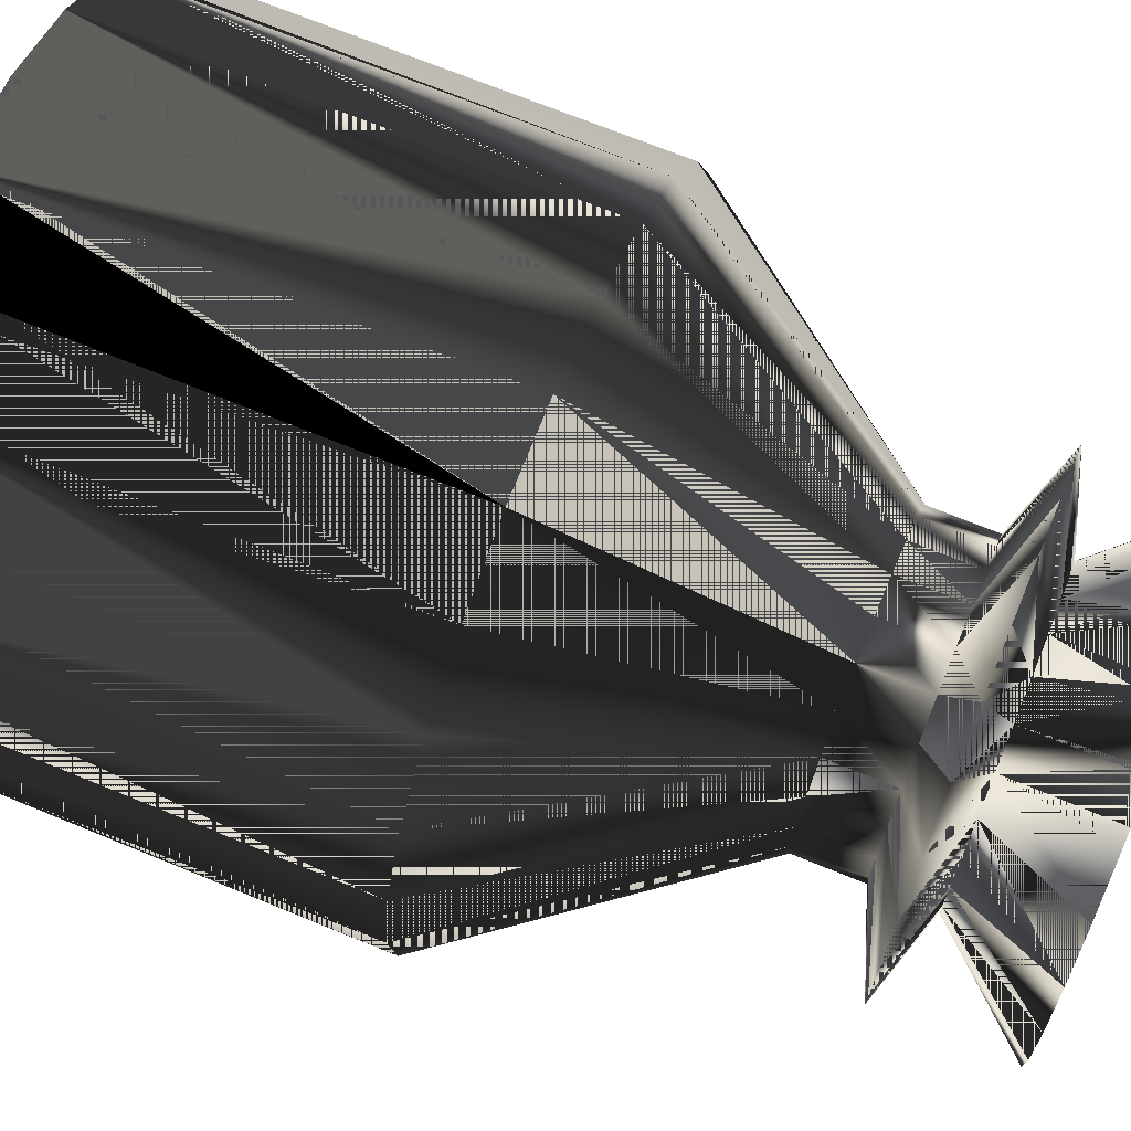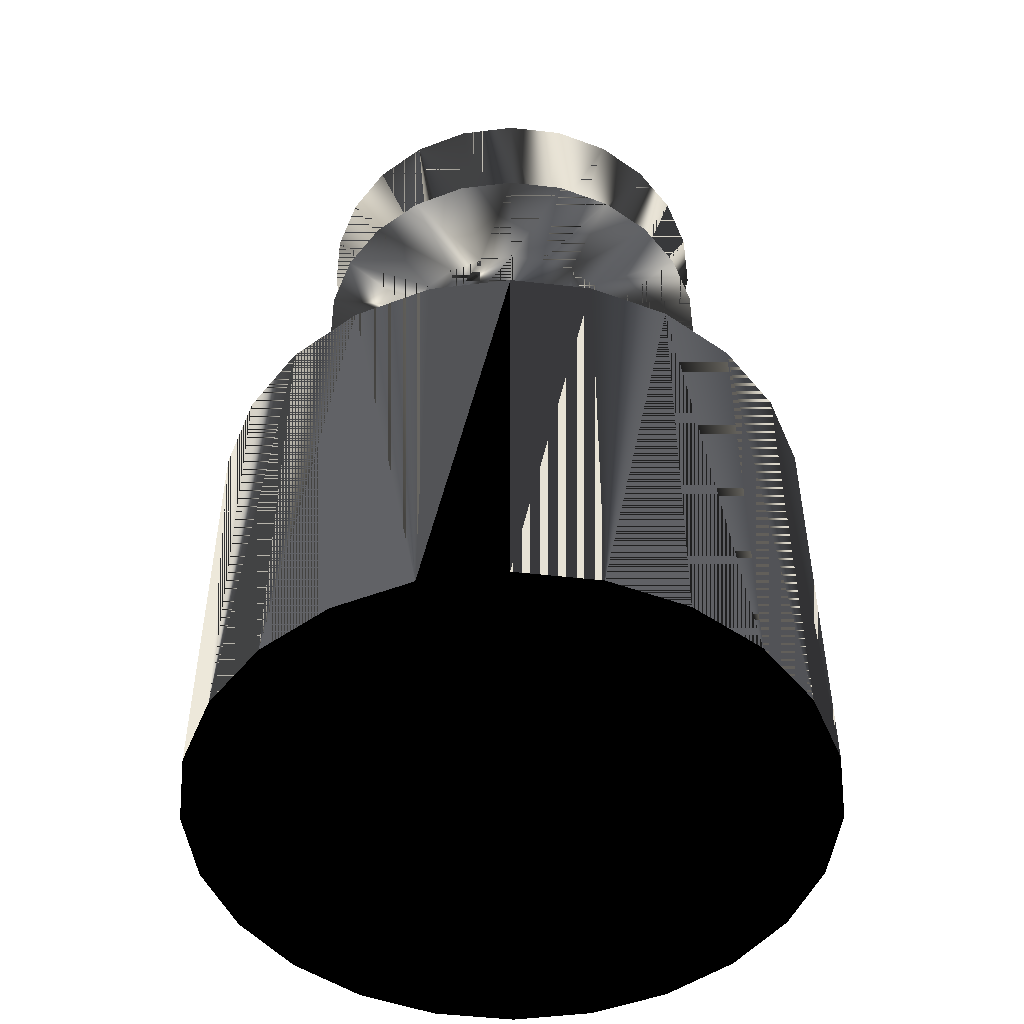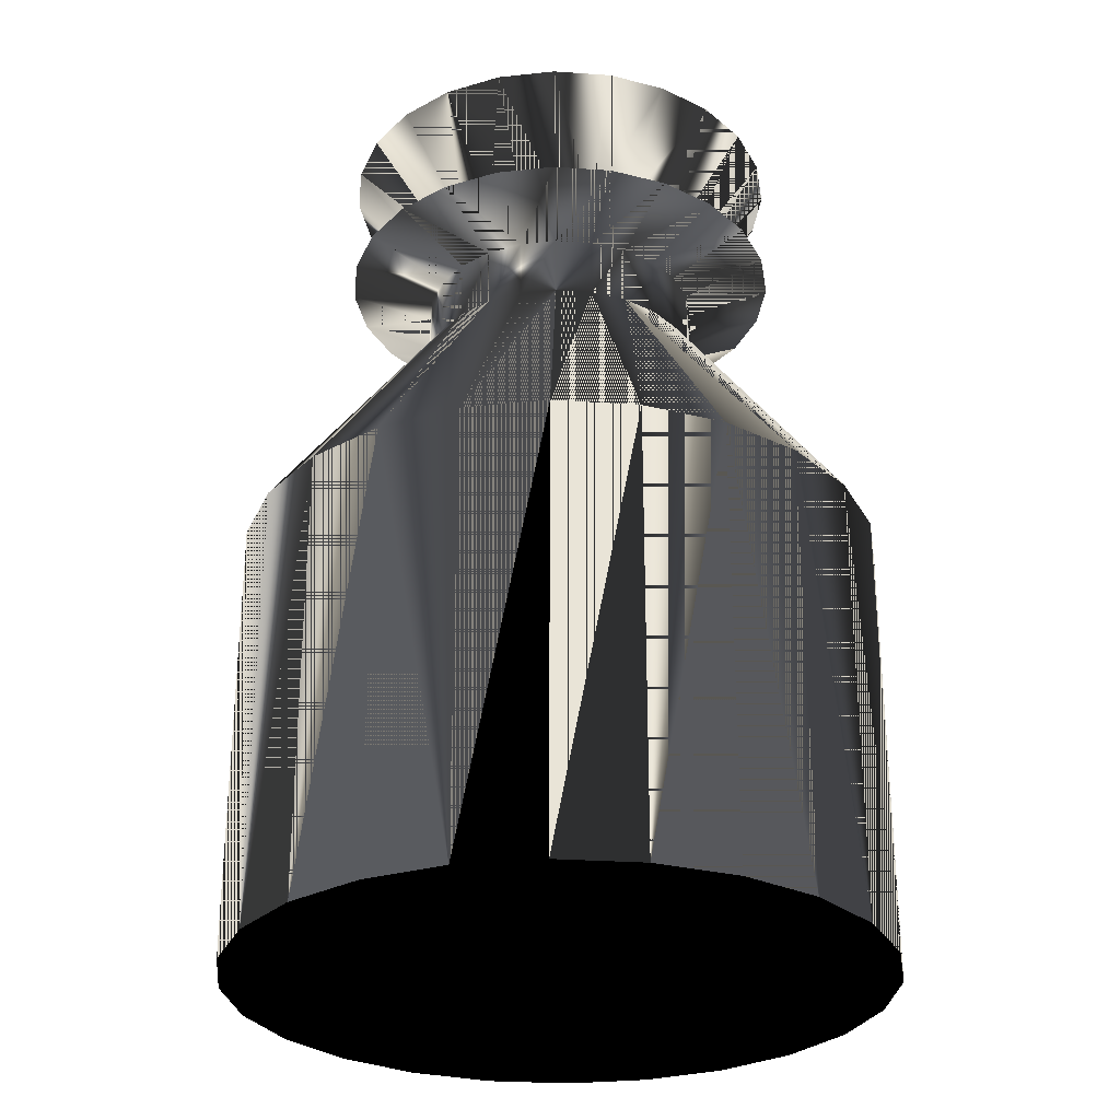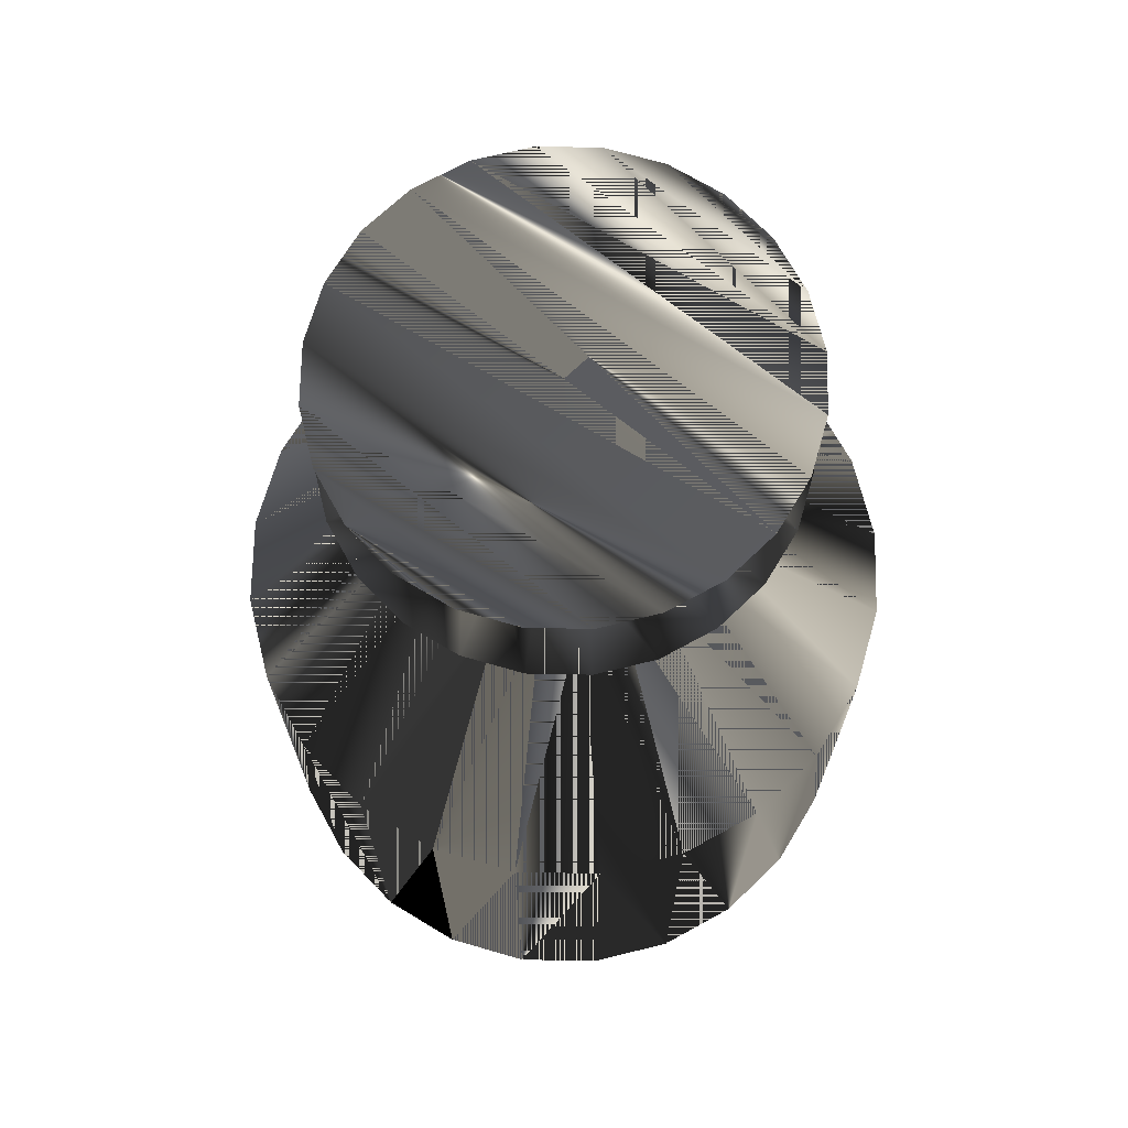
<metadata>
{"format":"obj","ext":"obj","renderer":"f3d","projection":"perspective","resolution":1024,"background":"white","views":[{"elev":69.7,"azim":-67.6,"up":"+Y"},{"elev":-49.3,"azim":-164.7,"up":"+Z"},{"elev":-28.5,"azim":-163.4,"up":"+Z"},{"elev":69.8,"azim":-141.4,"up":"+Z"}]}
</metadata>
<code>
v 0 -0.07527 -0.002063
v 0.01295 -0.07357 -0.02412
v 0 -0.07527 -0.1062
v 0.01948 -0.07271 -0.002063
v 0.01295 -0.07357 -0.06949
v -0.01948 -0.07271 -0.1062
v 0 -0.033 0.05568
v 0.01948 -0.07271 -0.02412
v 0.01948 -0.07271 -0.1062
v -0.01948 -0.07271 -0.002063
v 0.00854 -0.03187 0.05568
v -0.00854 -0.03187 0.05568
v 0.03764 -0.06519 -0.002063
v 0.01948 -0.07271 -0.06949
v -0.03764 -0.06519 -0.1062
v 0.03764 -0.06519 -0.1062
v 0.00854 -0.03187 0.07012
v 0.0165 -0.02858 0.05568
v 0 -0.033 0.07012
v 0.03764 -0.06519 -0.02412
v 0.03764 -0.06519 -0.06949
v -0.03764 -0.06519 -0.002063
v -0.0165 -0.02858 0.05568
v 0.0165 -0.02858 0.07012
v -0.00854 -0.03187 0.07012
v 0.05323 -0.05323 -0.02412
v 0.02333 -0.02333 0.05568
v -0.05323 -0.05323 -0.1062
v 0.05323 -0.05323 -0.1062
v 0.05323 -0.05323 -0.06949
v 0.01361 -0.0508 0.07734
v 0.02629 -0.04554 0.07734
v 0.02333 -0.02333 0.07012
v -0.01361 -0.0508 0.07734
v 0.05323 -0.05323 -0.002063
v -0.05323 -0.05323 -0.002063
v -0.02333 -0.02333 0.05568
v -0.0165 -0.02858 0.07012
v 0 -0.05259 0.07734
v 0.03719 -0.03719 0.07734
v -0.02629 -0.04554 0.07734
v 0.06519 -0.03764 -0.02412
v 0.06519 -0.03764 -0.002063
v 0.02858 -0.0165 0.05568
v -0.06519 -0.03764 -0.002063
v 0.06519 -0.03764 -0.1062
v 0 -0.033 0.08352
v 0.00854 -0.03187 0.08352
v 0.0165 -0.02858 0.08352
v 0.04554 -0.02629 0.07734
v -0.00854 -0.03187 0.08352
v 0.02858 -0.0165 0.07012
v -0.06519 -0.03764 -0.1062
v -0.02857 -0.0165 0.05568
v -0.02333 -0.02333 0.07012
v 0.06519 -0.03764 -0.06949
v -0.03719 -0.03719 0.07734
v 0.02333 -0.02333 0.08352
v -0.0165 -0.02858 0.08352
v 0.07271 -0.01948 -0.02412
v 0.07271 -0.01948 -0.002063
v 0.03187 -0.008541 0.05568
v -0.07271 -0.01948 -0.002063
v -0.03187 -0.008541 0.05568
v -0.02857 -0.0165 0.07012
v 0.07271 -0.01948 -0.1062
v 0.0508 -0.01361 0.07734
v 0.02858 -0.0165 0.08352
v 0.07271 -0.01948 -0.06949
v 0.03187 -0.008541 0.07012
v -0.07271 -0.01948 -0.1062
v -0.03187 -0.008541 0.07012
v -0.04554 -0.02629 0.07734
v -0.02333 -0.02333 0.08352
v 0.07527 -1e-06 -0.02412
v 0.07527 -1e-06 -0.1062
v 0.07527 -1e-06 -0.002063
v 0.033 -1e-06 0.05568
v -0.07527 -1e-06 -0.002063
v -0.033 -1e-06 0.05568
v -0.033 -1e-06 0.07012
v -0.0508 -0.01361 0.07734
v 0.05259 -1e-06 0.07734
v 0.03187 -0.008541 0.08352
v 0.07527 -1e-06 -0.06949
v 0.033 -1e-06 0.07012
v -0.07527 -1e-06 -0.1062
v -0.02857 -0.0165 0.08352
v 0.07271 0.01948 -0.02412
v 0.07271 0.01948 -0.1062
v 0.07271 0.01948 -0.002063
v 0.03187 0.008539 0.05568
v -0.07271 0.01948 -0.002063
v -0.03187 0.008539 0.05568
v -0.03187 0.008539 0.07012
v -0.05259 -1e-06 0.07734
v -0.03187 -0.008541 0.08352
v 0.03187 0.008539 0.07012
v 0.033 -1e-06 0.08352
v 0.07271 0.01948 -0.06949
v -0.07271 0.01948 -0.1062
v -0.033 -1e-06 0.08352
v 0.0508 0.01361 0.07734
v 0.03187 0.008539 0.08352
v 0.06519 0.03764 -0.002063
v 0.06519 0.03764 -0.1062
v 0.02858 0.0165 0.05568
v -0.06519 0.03764 -0.002063
v -0.02857 0.0165 0.05568
v -0.02857 0.0165 0.07012
v -0.0508 0.01361 0.07734
v -0.03187 0.008539 0.08352
v 0.02858 0.0165 0.07012
v -0.06519 0.03764 -0.1062
v 0.02858 0.0165 0.08352
v 0.04554 0.02629 0.07734
v 0.05323 0.05323 -0.1062
v 0.05323 0.05323 -0.002063
v 0.02333 0.02333 0.05568
v -0.05323 0.05323 -0.002063
v -0.02333 0.02333 0.05568
v -0.02333 0.02333 0.07012
v -0.04554 0.02629 0.07734
v -0.02857 0.0165 0.08352
v 0.02333 0.02333 0.07012
v -0.05323 0.05323 -0.1062
v 0.02333 0.02333 0.08352
v 0.03719 0.03719 0.07734
v 0.03764 0.06519 -0.002063
v 0.0165 0.02857 0.07012
v -0.03764 0.06519 -0.1062
v -0.03764 0.06519 -0.002063
v -0.0165 0.02857 0.05568
v -0.03719 0.03719 0.07734
v -0.02333 0.02333 0.08352
v 0.03764 0.06519 -0.1062
v 0.0165 0.02857 0.05568
v -0.0165 0.02857 0.07012
v 0.0165 0.02857 0.08352
v 0.02629 0.04554 0.07734
v 0.01948 0.07271 -0.002063
v 0.00854 0.03187 0.07012
v -0.01948 0.07271 -0.1062
v 0.01948 0.07271 -0.1062
v -0.01948 0.07271 -0.002063
v -0.00854 0.03187 0.05568
v -0.02629 0.04554 0.07734
v -0.0165 0.02857 0.08352
v 0.00854 0.03187 0.05568
v -0.00854 0.03187 0.07012
v 0.00854 0.03187 0.08352
v 0.01361 0.05079 0.07734
v 0 0.07527 -0.1062
v 0 0.07527 -0.002063
v 0 0.033 0.07012
v 0 0.033 0.05568
v -0.01361 0.05079 0.07734
v -0.00854 0.03187 0.08352
v 0 0.033 0.08352
v 0 0.05259 0.07734
v 0.01361 -0.0508 0.1062
v 0.03719 -0.03719 0.1062
v 0 -0.05259 0.1062
v -0.01361 -0.0508 0.1062
v 0.02629 -0.04554 0.1062
v 0.04554 -0.02629 0.1062
v -0.02629 -0.04554 0.1062
v -0.03719 -0.03719 0.1062
v -0.04554 -0.02629 0.1062
v 0.0508 -0.01361 0.1062
v -0.0508 -0.01361 0.1062
v 0.05259 -1e-06 0.1062
v -0.05259 -1e-06 0.1062
v -0.0508 0.01361 0.1062
v 0.0508 0.01361 0.1062
v -0.04554 0.02629 0.1062
v 0.04554 0.02629 0.1062
v 0.03719 0.03719 0.1062
v -0.03719 0.03719 0.1062
v 0.02629 0.04554 0.1062
v -0.02629 0.04554 0.1062
v -0.01361 0.05079 0.1062
v 0.01361 0.05079 0.1062
v 0 0.05259 0.1062
f 1 2 3
f 2 1 4
f 3 2 1
f 4 1 2
f 5 3 2
f 2 3 5
f 6 1 3
f 3 1 6
f 7 4 1
f 1 4 7
f 2 4 8
f 8 4 2
f 3 5 9
f 9 5 3
f 1 6 10
f 10 6 1
f 9 6 3
f 3 6 9
f 4 7 11
f 11 7 4
f 1 12 7
f 7 12 1
f 13 8 4
f 4 8 13
f 9 5 14
f 14 5 9
f 15 10 6
f 6 10 15
f 12 1 10
f 10 1 12
f 16 6 9
f 9 6 16
f 7 17 11
f 11 17 7
f 18 4 11
f 11 4 18
f 12 19 7
f 7 19 12
f 8 13 20
f 20 13 8
f 4 18 13
f 13 18 4
f 21 9 14
f 14 9 21
f 10 15 22
f 22 15 10
f 16 15 6
f 6 15 16
f 10 23 12
f 12 23 10
f 9 21 16
f 16 21 9
f 17 7 19
f 19 7 17
f 24 11 17
f 17 11 24
f 11 24 18
f 18 24 11
f 19 12 25
f 25 12 19
f 13 26 20
f 20 26 13
f 27 13 18
f 18 13 27
f 28 22 15
f 15 22 28
f 23 10 22
f 22 10 23
f 29 15 16
f 16 15 29
f 23 25 12
f 12 25 23
f 30 16 21
f 21 16 30
f 19 31 17
f 17 31 19
f 17 32 24
f 24 32 17
f 33 18 24
f 24 18 33
f 34 19 25
f 25 19 34
f 26 13 35
f 35 13 26
f 13 27 35
f 35 27 13
f 18 33 27
f 27 33 18
f 22 28 36
f 36 28 22
f 29 28 15
f 15 28 29
f 22 37 23
f 23 37 22
f 16 30 29
f 29 30 16
f 25 23 38
f 38 23 25
f 31 19 39
f 39 19 31
f 32 17 31
f 31 17 32
f 40 24 32
f 32 24 40
f 24 40 33
f 33 40 24
f 19 34 39
f 39 34 19
f 25 41 34
f 34 41 25
f 35 42 26
f 26 42 35
f 27 43 35
f 35 43 27
f 33 44 27
f 27 44 33
f 28 45 36
f 36 45 28
f 37 22 36
f 36 22 37
f 46 28 29
f 29 28 46
f 37 38 23
f 23 38 37
f 30 46 29
f 29 46 30
f 41 25 38
f 38 25 41
f 47 31 39
f 39 31 47
f 48 32 31
f 31 32 48
f 49 40 32
f 32 40 49
f 50 33 40
f 40 33 50
f 34 47 39
f 39 47 34
f 41 51 34
f 34 51 41
f 42 35 43
f 43 35 42
f 43 27 44
f 44 27 43
f 44 33 52
f 52 33 44
f 45 28 53
f 53 28 45
f 54 36 45
f 45 36 54
f 36 54 37
f 37 54 36
f 46 53 28
f 28 53 46
f 38 37 55
f 55 37 38
f 46 30 56
f 56 30 46
f 38 57 41
f 41 57 38
f 31 47 48
f 48 47 31
f 32 48 49
f 49 48 32
f 40 49 58
f 58 49 40
f 33 50 52
f 52 50 33
f 58 50 40
f 40 50 58
f 47 34 51
f 51 34 47
f 51 41 59
f 59 41 51
f 43 60 42
f 42 60 43
f 44 61 43
f 43 61 44
f 52 62 44
f 44 62 52
f 53 63 45
f 45 63 53
f 45 64 54
f 54 64 45
f 65 37 54
f 54 37 65
f 66 53 46
f 46 53 66
f 37 65 55
f 55 65 37
f 57 38 55
f 55 38 57
f 56 66 46
f 46 66 56
f 57 59 41
f 41 59 57
f 67 52 50
f 50 52 67
f 50 58 68
f 68 58 50
f 60 43 61
f 61 43 60
f 66 56 69
f 69 56 66
f 61 44 62
f 62 44 61
f 62 52 70
f 70 52 62
f 63 53 71
f 71 53 63
f 64 45 63
f 63 45 64
f 72 54 64
f 64 54 72
f 54 72 65
f 65 72 54
f 66 71 53
f 53 71 66
f 73 55 65
f 65 55 73
f 55 73 57
f 57 73 55
f 59 57 74
f 74 57 59
f 52 67 70
f 70 67 52
f 68 67 50
f 50 67 68
f 61 75 60
f 60 75 61
f 69 76 66
f 66 76 69
f 62 77 61
f 61 77 62
f 70 78 62
f 62 78 70
f 71 79 63
f 63 79 71
f 63 80 64
f 64 80 63
f 64 81 72
f 72 81 64
f 82 65 72
f 72 65 82
f 76 71 66
f 66 71 76
f 65 82 73
f 73 82 65
f 73 74 57
f 57 74 73
f 83 70 67
f 67 70 83
f 67 68 84
f 84 68 67
f 75 61 77
f 77 61 75
f 76 69 85
f 85 69 76
f 77 62 78
f 78 62 77
f 78 70 86
f 86 70 78
f 79 71 87
f 87 71 79
f 80 63 79
f 79 63 80
f 81 64 80
f 80 64 81
f 81 82 72
f 72 82 81
f 76 87 71
f 71 87 76
f 82 88 73
f 73 88 82
f 74 73 88
f 88 73 74
f 70 83 86
f 86 83 70
f 84 83 67
f 67 83 84
f 77 89 75
f 75 89 77
f 85 90 76
f 76 90 85
f 78 91 77
f 77 91 78
f 86 92 78
f 78 92 86
f 87 93 79
f 79 93 87
f 79 94 80
f 80 94 79
f 80 95 81
f 81 95 80
f 82 81 96
f 96 81 82
f 90 87 76
f 76 87 90
f 88 82 97
f 97 82 88
f 83 98 86
f 86 98 83
f 83 84 99
f 99 84 83
f 89 77 91
f 91 77 89
f 90 85 100
f 100 85 90
f 91 78 92
f 92 78 91
f 92 86 98
f 98 86 92
f 93 87 101
f 101 87 93
f 94 79 93
f 93 79 94
f 95 80 94
f 94 80 95
f 95 96 81
f 81 96 95
f 102 82 96
f 96 82 102
f 90 101 87
f 87 101 90
f 82 102 97
f 97 102 82
f 98 83 103
f 103 83 98
f 104 83 99
f 99 83 104
f 105 89 91
f 91 89 105
f 105 100 89
f 89 100 105
f 100 106 90
f 90 106 100
f 92 105 91
f 91 105 92
f 98 107 92
f 92 107 98
f 101 108 93
f 93 108 101
f 93 109 94
f 94 109 93
f 94 110 95
f 95 110 94
f 96 95 111
f 111 95 96
f 96 112 102
f 102 112 96
f 106 101 90
f 90 101 106
f 83 104 103
f 103 104 83
f 103 113 98
f 98 113 103
f 106 100 105
f 105 100 106
f 105 92 107
f 107 92 105
f 107 98 113
f 113 98 107
f 108 101 114
f 114 101 108
f 109 93 108
f 108 93 109
f 110 94 109
f 109 94 110
f 110 111 95
f 95 111 110
f 112 96 111
f 111 96 112
f 106 114 101
f 101 114 106
f 115 103 104
f 104 103 115
f 113 103 116
f 116 103 113
f 105 117 106
f 106 117 105
f 107 118 105
f 105 118 107
f 113 119 107
f 107 119 113
f 114 120 108
f 108 120 114
f 108 121 109
f 109 121 108
f 109 122 110
f 110 122 109
f 111 110 123
f 123 110 111
f 111 124 112
f 112 124 111
f 117 114 106
f 106 114 117
f 103 115 116
f 116 115 103
f 116 125 113
f 113 125 116
f 117 105 118
f 118 105 117
f 118 107 119
f 119 107 118
f 119 113 125
f 125 113 119
f 120 114 126
f 126 114 120
f 121 108 120
f 120 108 121
f 122 109 121
f 121 109 122
f 122 123 110
f 110 123 122
f 124 111 123
f 123 111 124
f 117 126 114
f 114 126 117
f 127 116 115
f 115 116 127
f 125 116 128
f 128 116 125
f 129 117 118
f 118 117 129
f 119 129 118
f 118 129 119
f 130 119 125
f 125 119 130
f 131 120 126
f 126 120 131
f 132 121 120
f 120 121 132
f 133 122 121
f 121 122 133
f 123 122 134
f 134 122 123
f 123 135 124
f 124 135 123
f 136 126 117
f 117 126 136
f 116 127 128
f 128 127 116
f 128 130 125
f 125 130 128
f 117 129 136
f 136 129 117
f 129 119 137
f 137 119 129
f 119 130 137
f 137 130 119
f 120 131 132
f 132 131 120
f 136 131 126
f 126 131 136
f 121 132 133
f 133 132 121
f 122 133 138
f 138 133 122
f 138 134 122
f 122 134 138
f 135 123 134
f 134 123 135
f 139 128 127
f 127 128 139
f 130 128 140
f 140 128 130
f 141 136 129
f 129 136 141
f 137 141 129
f 129 141 137
f 142 137 130
f 130 137 142
f 143 132 131
f 131 132 143
f 144 131 136
f 136 131 144
f 145 133 132
f 132 133 145
f 146 138 133
f 133 138 146
f 134 138 147
f 147 138 134
f 134 148 135
f 135 148 134
f 128 139 140
f 140 139 128
f 140 142 130
f 130 142 140
f 136 141 144
f 144 141 136
f 141 137 149
f 149 137 141
f 137 142 149
f 149 142 137
f 132 143 145
f 145 143 132
f 144 143 131
f 131 143 144
f 133 145 146
f 146 145 133
f 138 146 150
f 150 146 138
f 150 147 138
f 138 147 150
f 148 134 147
f 147 134 148
f 151 140 139
f 139 140 151
f 142 140 152
f 152 140 142
f 141 153 144
f 144 153 141
f 149 154 141
f 141 154 149
f 155 149 142
f 142 149 155
f 153 145 143
f 143 145 153
f 143 144 153
f 153 144 143
f 154 146 145
f 145 146 154
f 156 150 146
f 146 150 156
f 147 150 157
f 157 150 147
f 147 158 148
f 148 158 147
f 140 151 152
f 152 151 140
f 152 155 142
f 142 155 152
f 153 141 154
f 154 141 153
f 154 149 156
f 156 149 154
f 149 155 156
f 156 155 149
f 145 153 154
f 154 153 145
f 146 154 156
f 156 154 146
f 150 156 155
f 155 156 150
f 155 157 150
f 150 157 155
f 158 147 157
f 157 147 158
f 159 152 151
f 151 152 159
f 155 152 160
f 160 152 155
f 157 155 160
f 160 155 157
f 157 159 158
f 158 159 157
f 152 159 160
f 160 159 152
f 159 157 160
f 160 157 159
f 8 5 2
f 5 8 14
f 8 21 14
f 21 8 20
f 26 21 20
f 21 26 30
f 26 56 30
f 56 26 42
f 42 69 56
f 69 42 60
f 60 85 69
f 85 60 75
f 75 100 85
f 100 75 89
f 2 5 8
f 14 8 5
f 14 21 8
f 20 8 21
f 20 21 26
f 30 26 21
f 30 56 26
f 42 26 56
f 56 69 42
f 60 42 69
f 69 85 60
f 75 60 85
f 85 100 75
f 89 75 100
f 47 161 48
f 48 161 47
f 51 48 47
f 47 48 51
f 161 49 48
f 48 49 161
f 59 49 48
f 48 49 59
f 49 162 58
f 58 162 49
f 74 58 49
f 49 58 74
f 51 163 47
f 47 163 51
f 59 164 51
f 51 164 59
f 59 48 51
f 51 48 59
f 161 47 163
f 163 47 161
f 49 161 165
f 165 161 49
f 74 49 59
f 59 49 74
f 162 49 165
f 165 49 162
f 166 58 162
f 162 58 166
f 74 68 58
f 58 68 74
f 58 166 68
f 68 166 58
f 163 51 164
f 164 51 163
f 164 59 167
f 167 59 164
f 168 59 74
f 74 59 168
f 164 161 163
f 163 161 164
f 167 165 161
f 161 165 167
f 168 162 165
f 165 162 168
f 168 166 162
f 162 166 168
f 88 68 74
f 74 68 88
f 166 84 68
f 68 84 166
f 59 168 167
f 167 168 59
f 167 161 164
f 164 161 167
f 74 169 168
f 168 169 74
f 168 165 167
f 167 165 168
f 169 166 168
f 168 166 169
f 88 84 68
f 68 84 88
f 169 74 88
f 88 74 169
f 84 166 170
f 170 166 84
f 169 170 166
f 166 170 169
f 97 84 88
f 88 84 97
f 88 171 169
f 169 171 88
f 170 99 84
f 84 99 170
f 171 88 97
f 97 88 171
f 171 170 169
f 169 170 171
f 102 84 97
f 97 84 102
f 102 99 84
f 84 99 102
f 99 170 172
f 172 170 99
f 173 97 102
f 102 97 173
f 97 173 171
f 171 173 97
f 173 170 171
f 171 170 173
f 102 104 99
f 99 104 102
f 172 104 99
f 99 104 172
f 173 172 170
f 170 172 173
f 174 102 112
f 112 102 174
f 112 104 102
f 102 104 112
f 102 174 173
f 173 174 102
f 104 172 175
f 175 172 104
f 173 175 172
f 172 175 173
f 112 176 174
f 174 176 112
f 112 115 104
f 104 115 112
f 174 175 173
f 173 175 174
f 175 115 104
f 104 115 175
f 176 112 124
f 124 112 176
f 124 115 112
f 112 115 124
f 176 177 174
f 174 177 176
f 174 177 175
f 175 177 174
f 115 175 177
f 177 175 115
f 135 176 124
f 124 176 135
f 124 127 115
f 115 127 124
f 176 178 177
f 177 178 176
f 177 127 115
f 115 127 177
f 135 127 124
f 124 127 135
f 176 135 179
f 179 135 176
f 179 178 176
f 176 178 179
f 127 177 178
f 178 177 127
f 135 139 127
f 127 139 135
f 148 179 135
f 135 179 148
f 179 180 178
f 178 180 179
f 178 139 127
f 127 139 178
f 148 139 135
f 135 139 148
f 179 148 181
f 181 148 179
f 181 180 179
f 179 180 181
f 139 178 180
f 180 178 139
f 148 151 139
f 139 151 148
f 148 182 181
f 181 182 148
f 181 183 180
f 180 183 181
f 183 139 180
f 180 139 183
f 139 183 151
f 151 183 139
f 182 148 158
f 158 148 182
f 158 151 148
f 148 151 158
f 182 183 181
f 181 183 182
f 184 151 183
f 183 151 184
f 158 184 182
f 182 184 158
f 151 158 159
f 159 158 151
f 183 182 184
f 184 182 183
f 151 184 159
f 159 184 151
f 184 158 159
f 159 158 184

</code>
